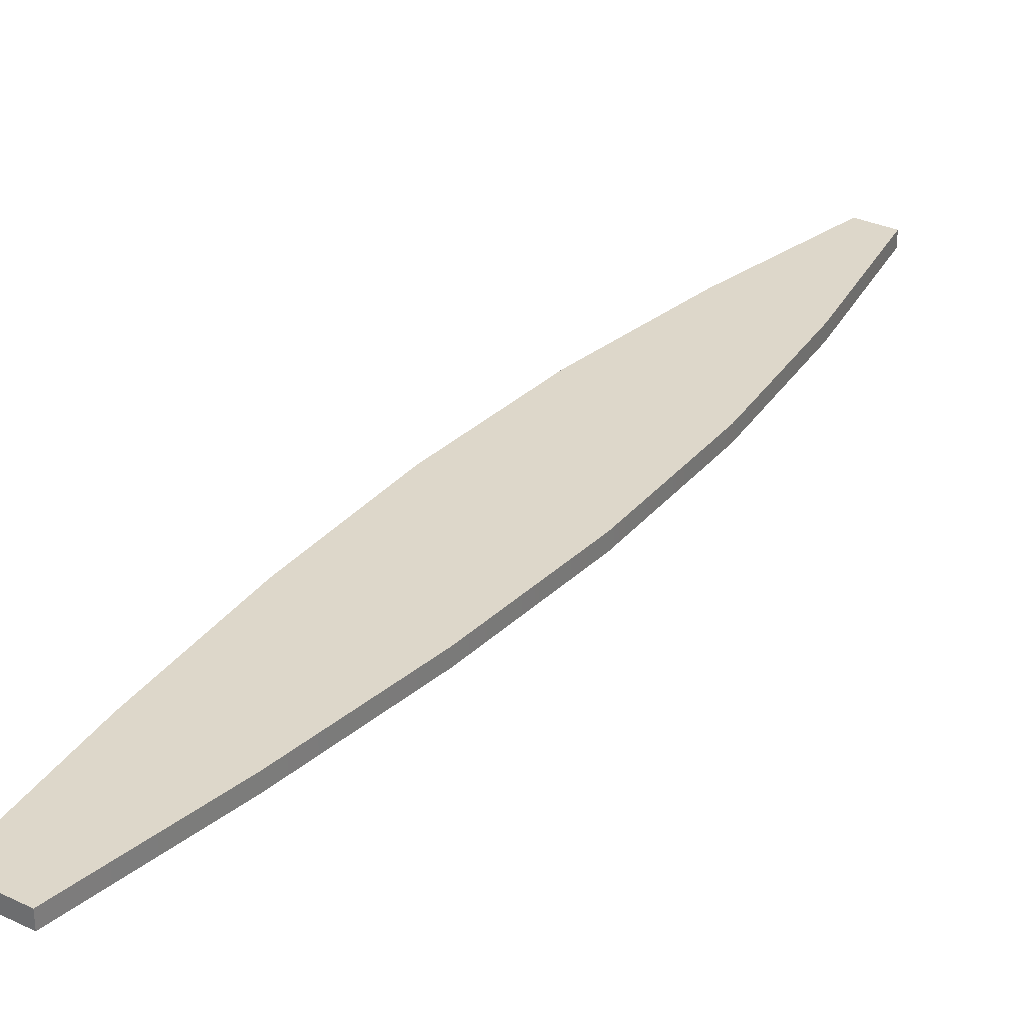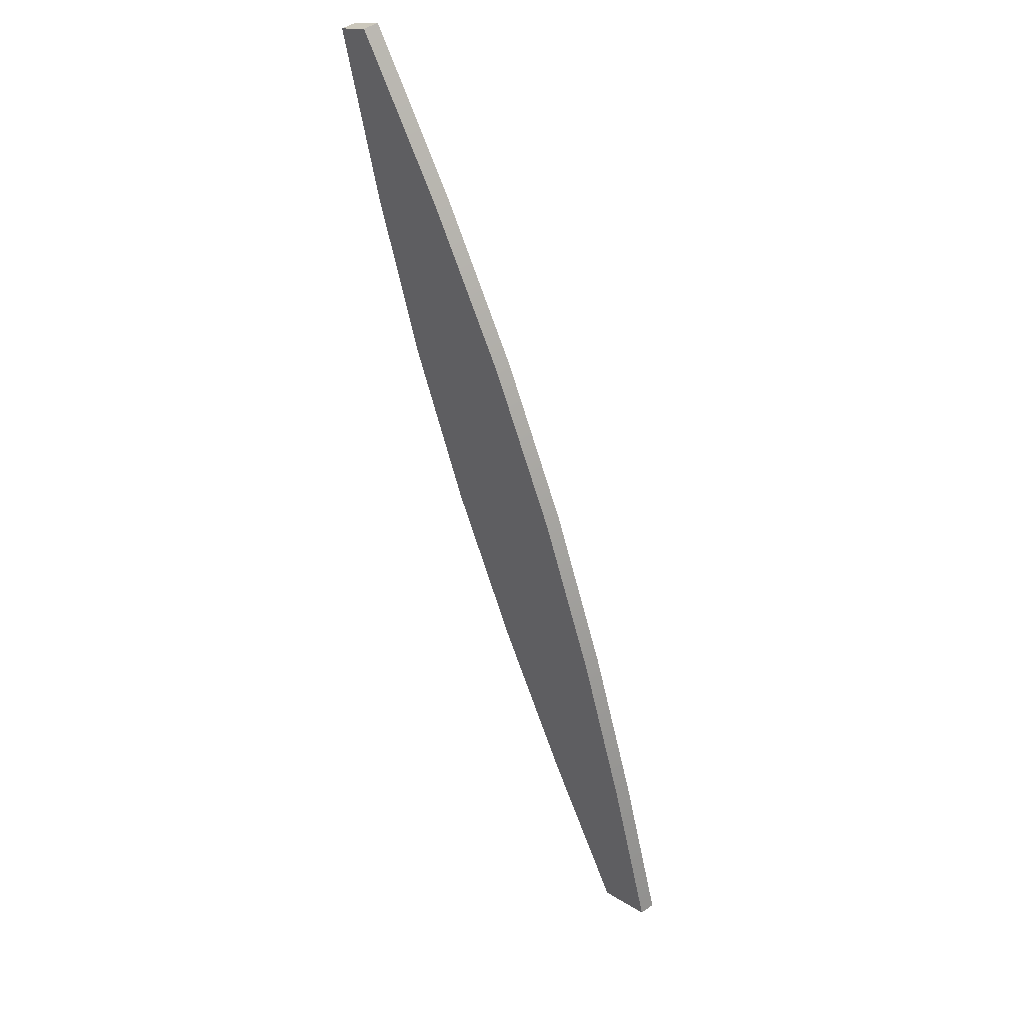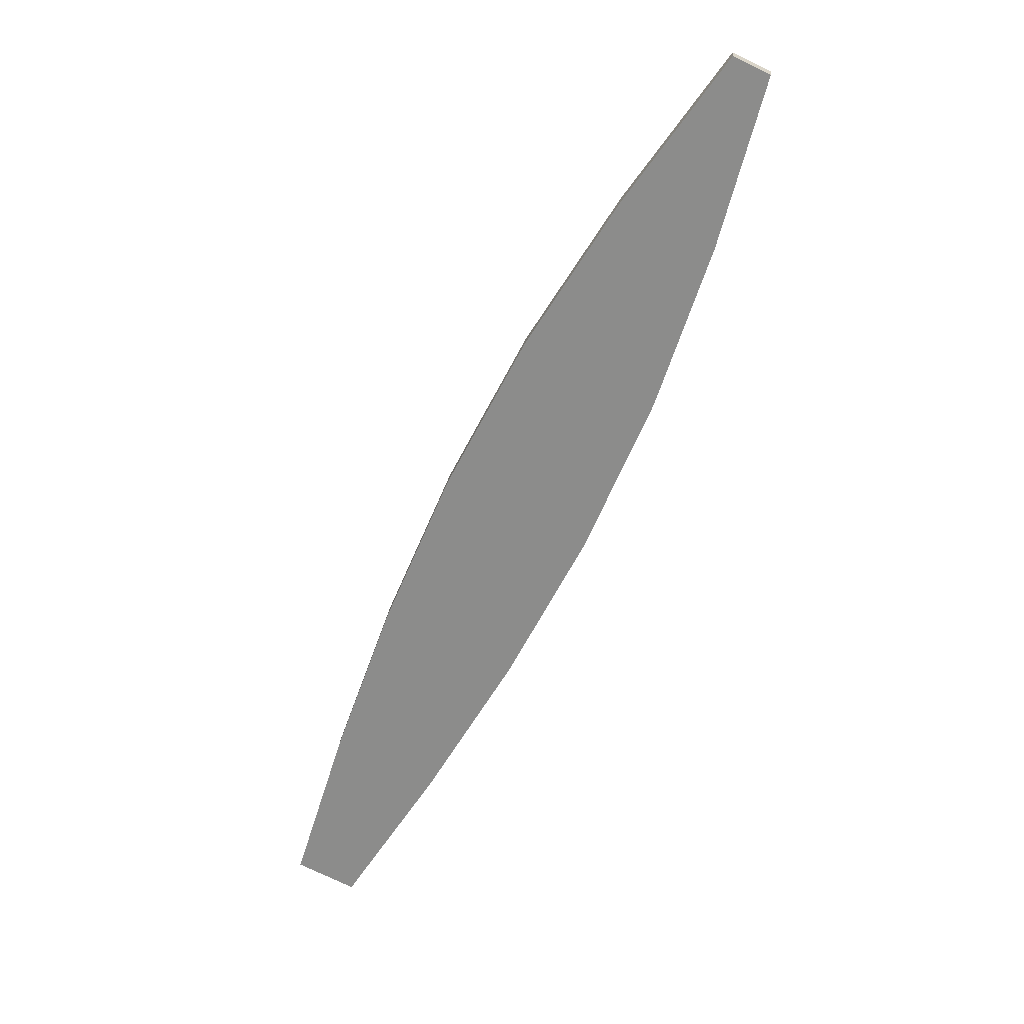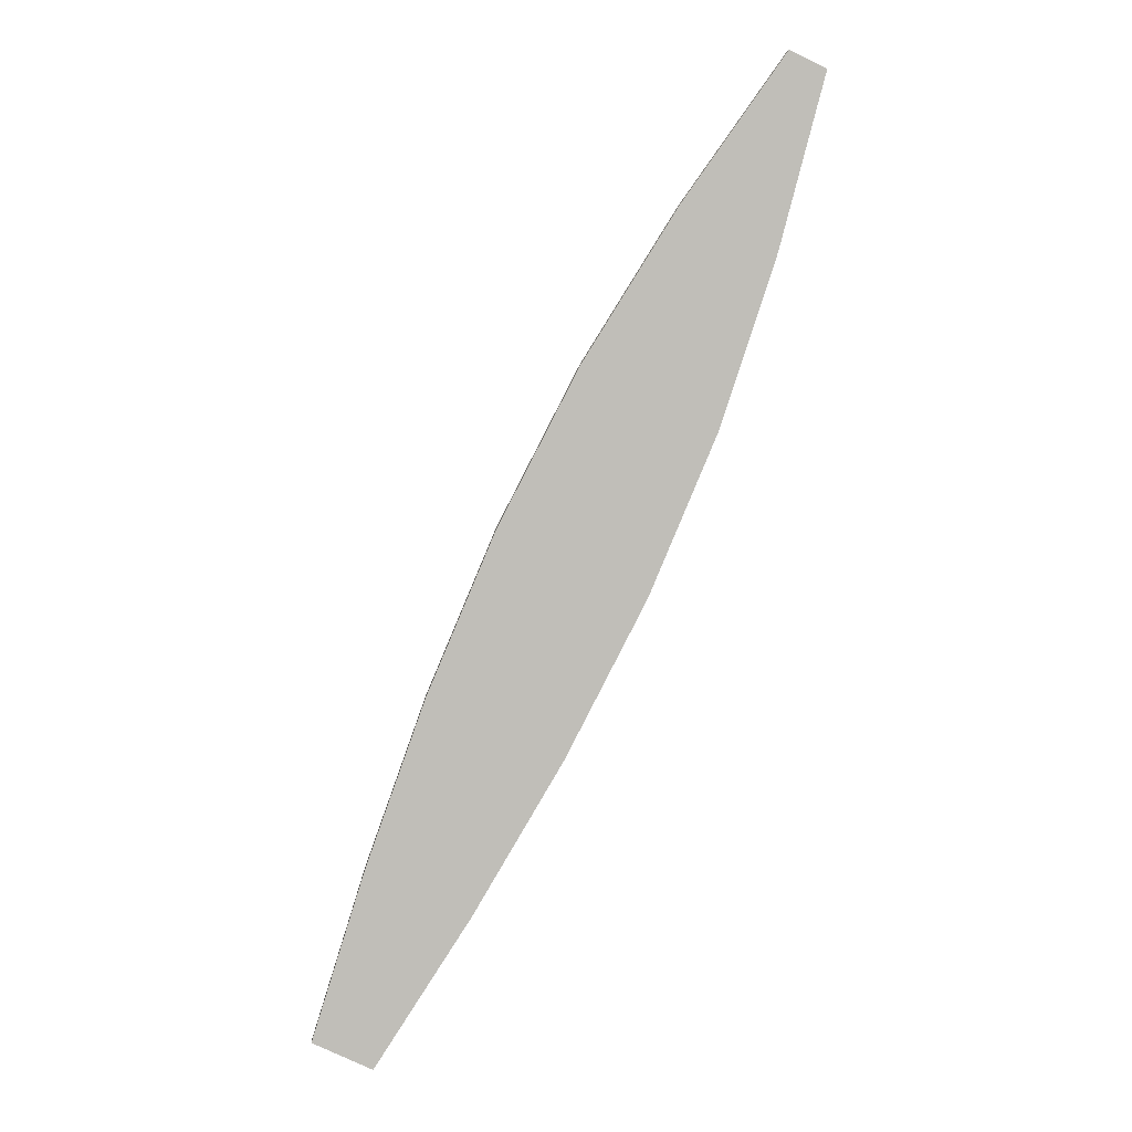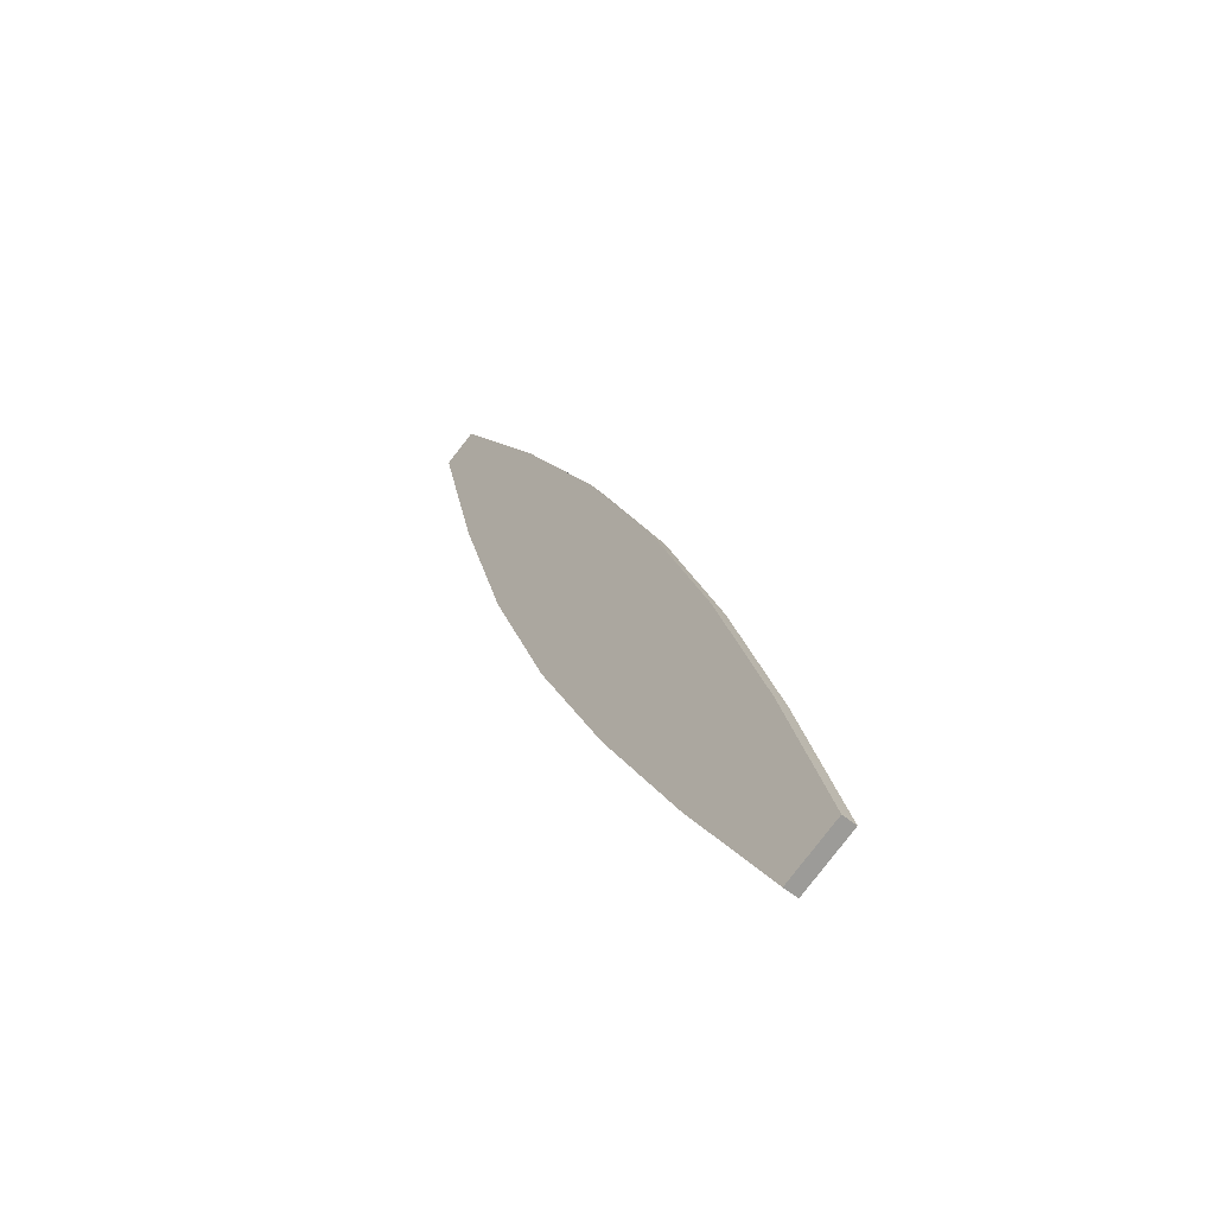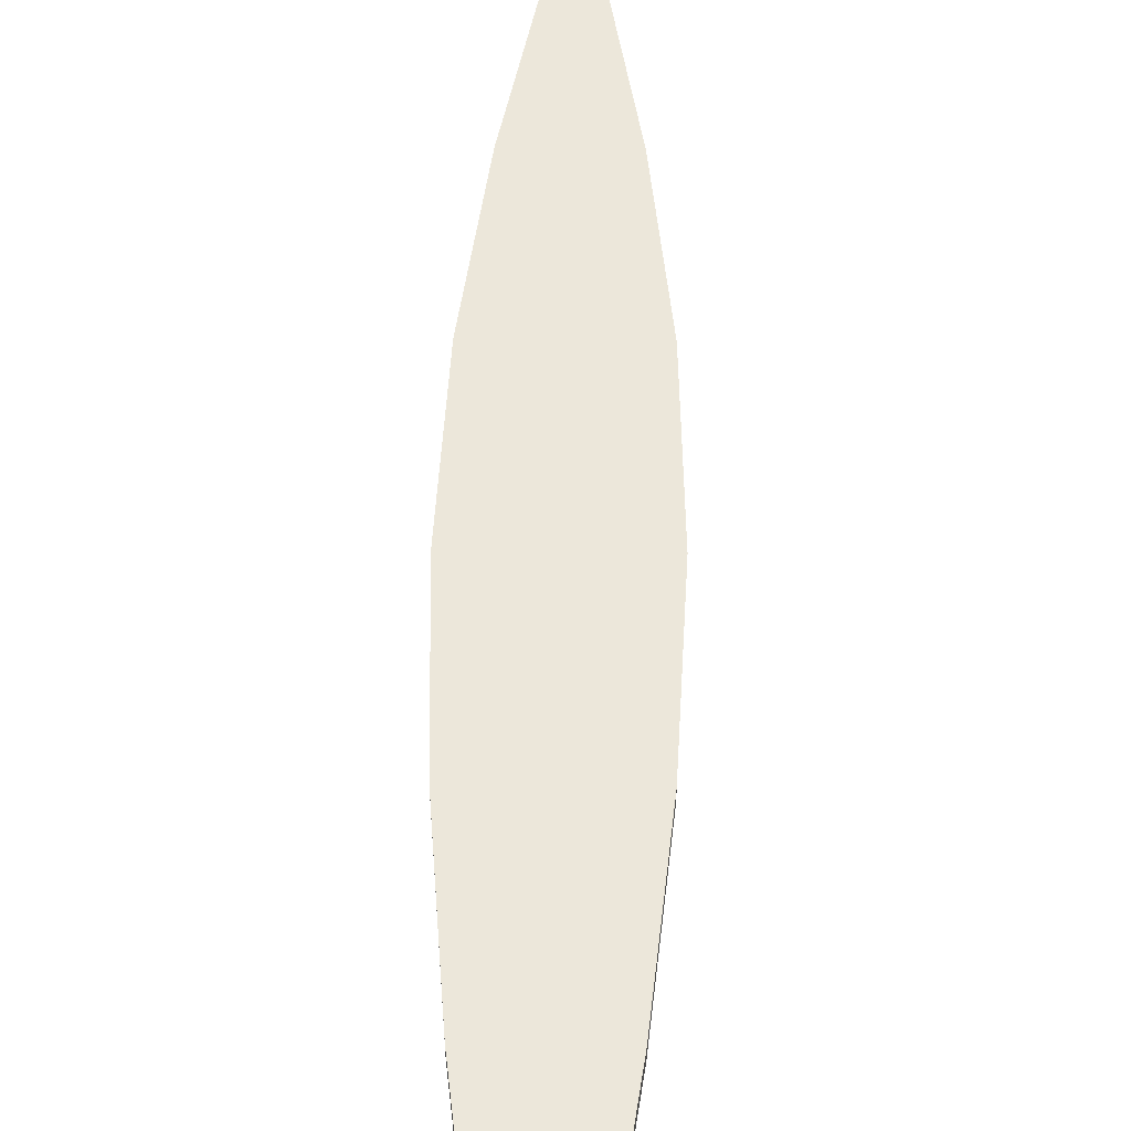
<metadata>
{"format":"obj","ext":"obj","renderer":"f3d","projection":"perspective","resolution":1024,"background":"white","views":[{"elev":30.9,"azim":-120.8,"up":"+Y"},{"elev":45.4,"azim":-129.3,"up":"+Z"},{"elev":25.0,"azim":5.5,"up":"+Z"},{"elev":4.6,"azim":-3.2,"up":"+Z"},{"elev":-51.2,"azim":-132.9,"up":"+Z"},{"elev":52.2,"azim":-153.8,"up":"+Y"}]}
</metadata>
<code>
o AlarmClockHandMinute_3
v 0.000715 -0.00731 0.005345
v 0.003459 -0.00731 0.004063
v 0.02185 -0.00731 0.04921
v 0.02355 -0.00731 0.04842
v 0.02185 -0.00656 0.04921
v 0.02355 -0.00656 0.04842
v 0.000715 -0.00656 0.005345
v 0.003459 -0.00656 0.004063
v 0.01708 -0.00731 0.04248
v 0.01708 -0.00656 0.04248
v 0.02144 -0.00656 0.04045
v 0.02144 -0.00731 0.04045
v 0.01276 -0.00731 0.03555
v 0.01276 -0.00656 0.03555
v 0.01889 -0.00656 0.03268
v 0.01889 -0.00731 0.03268
v 0.009044 -0.00731 0.02832
v 0.009044 -0.00656 0.02832
v 0.01574 -0.00656 0.0252
v 0.01574 -0.00731 0.0252
v 0.005891 -0.00731 0.02084
v 0.005891 -0.00656 0.02084
v 0.01202 -0.00656 0.01798
v 0.01202 -0.00731 0.01798
v 0.003155 -0.00731 0.01316
v 0.003155 -0.00656 0.01316
v 0.007889 -0.00656 0.01095
v 0.007889 -0.00731 0.01095
f 1 2 28 25
f 3 4 6 5
f 26 27 8 7
f 7 8 2 1
f 2 8 27 28
f 7 1 25 26
f 10 9 3 5
f 5 6 11 10
f 12 11 6 4
f 9 12 4 3
f 14 13 9 10
f 10 11 15 14
f 16 15 11 12
f 13 16 12 9
f 18 17 13 14
f 14 15 19 18
f 20 19 15 16
f 17 20 16 13
f 22 21 17 18
f 18 19 23 22
f 24 23 19 20
f 21 24 20 17
f 26 25 21 22
f 22 23 27 26
f 28 27 23 24
f 25 28 24 21

</code>
